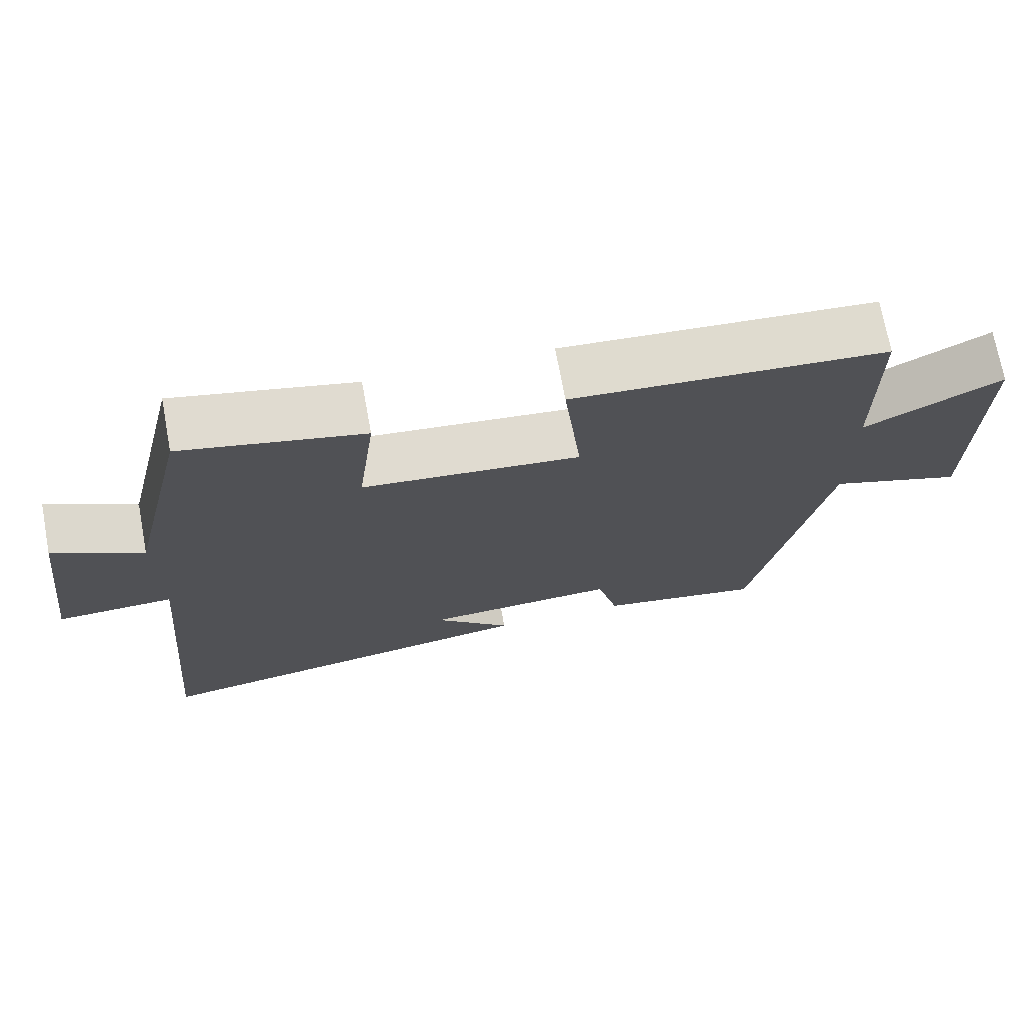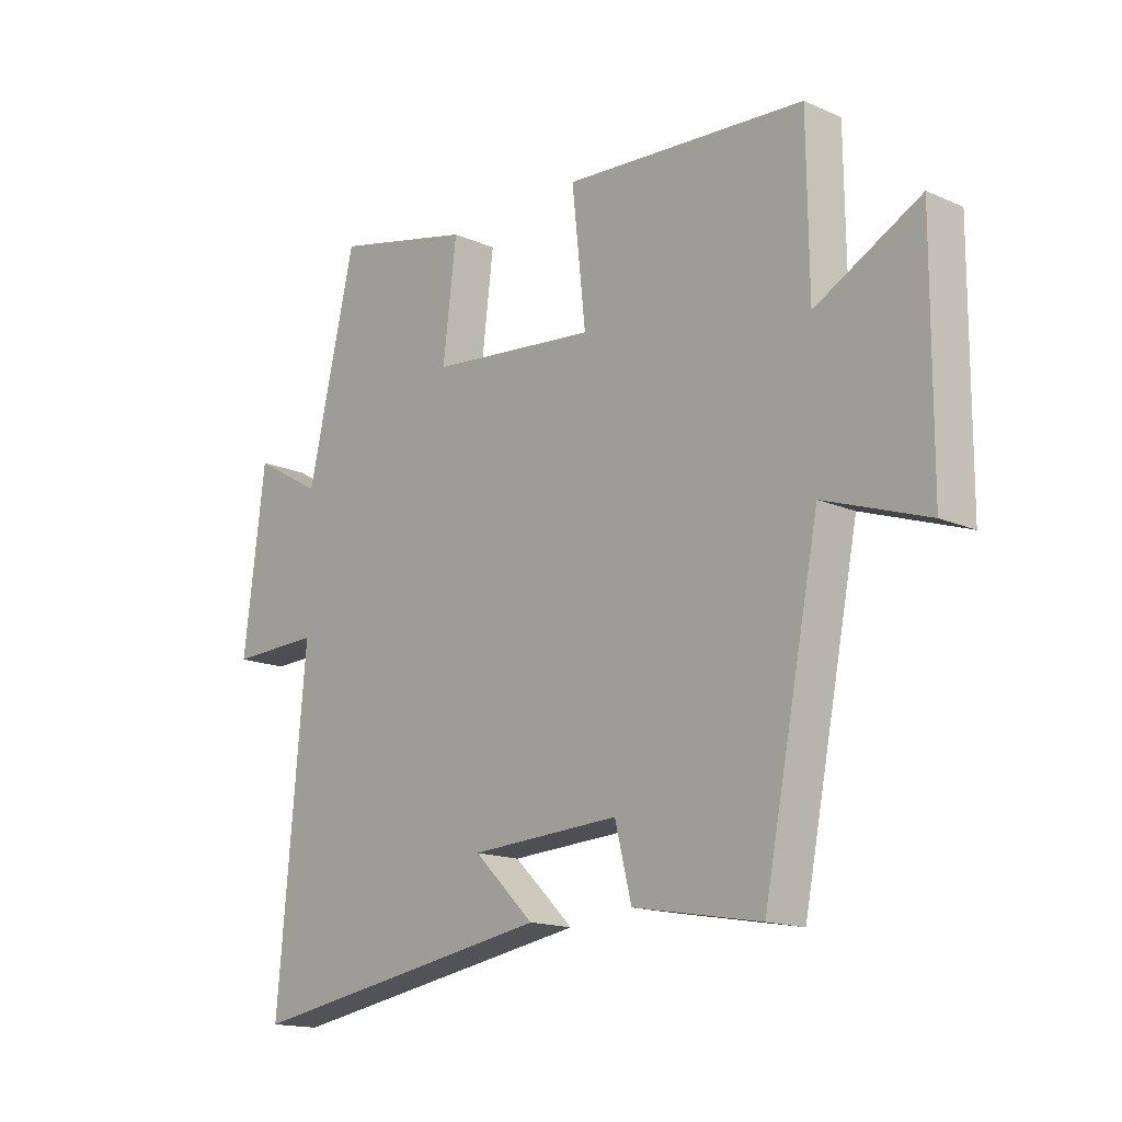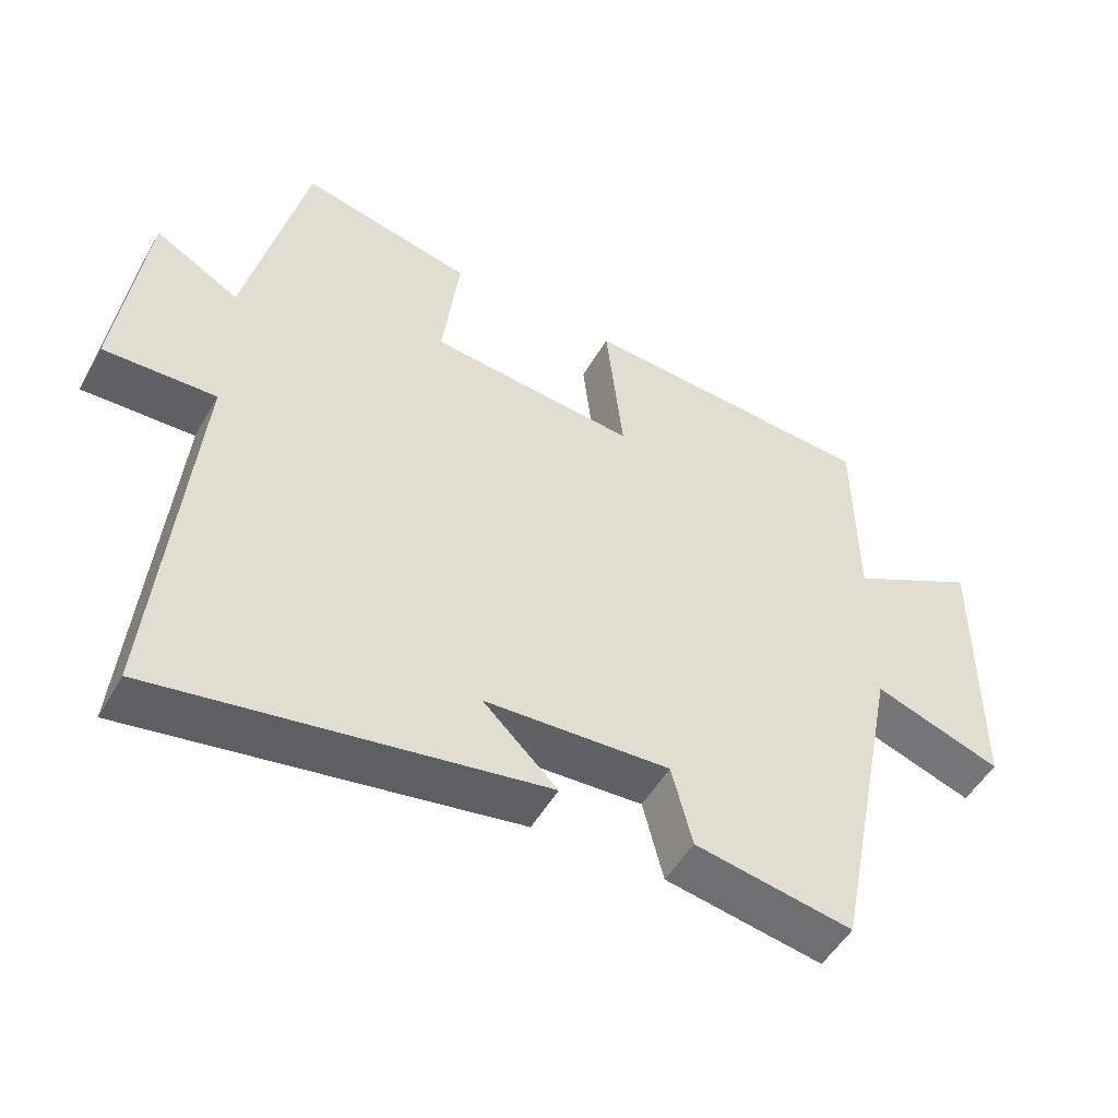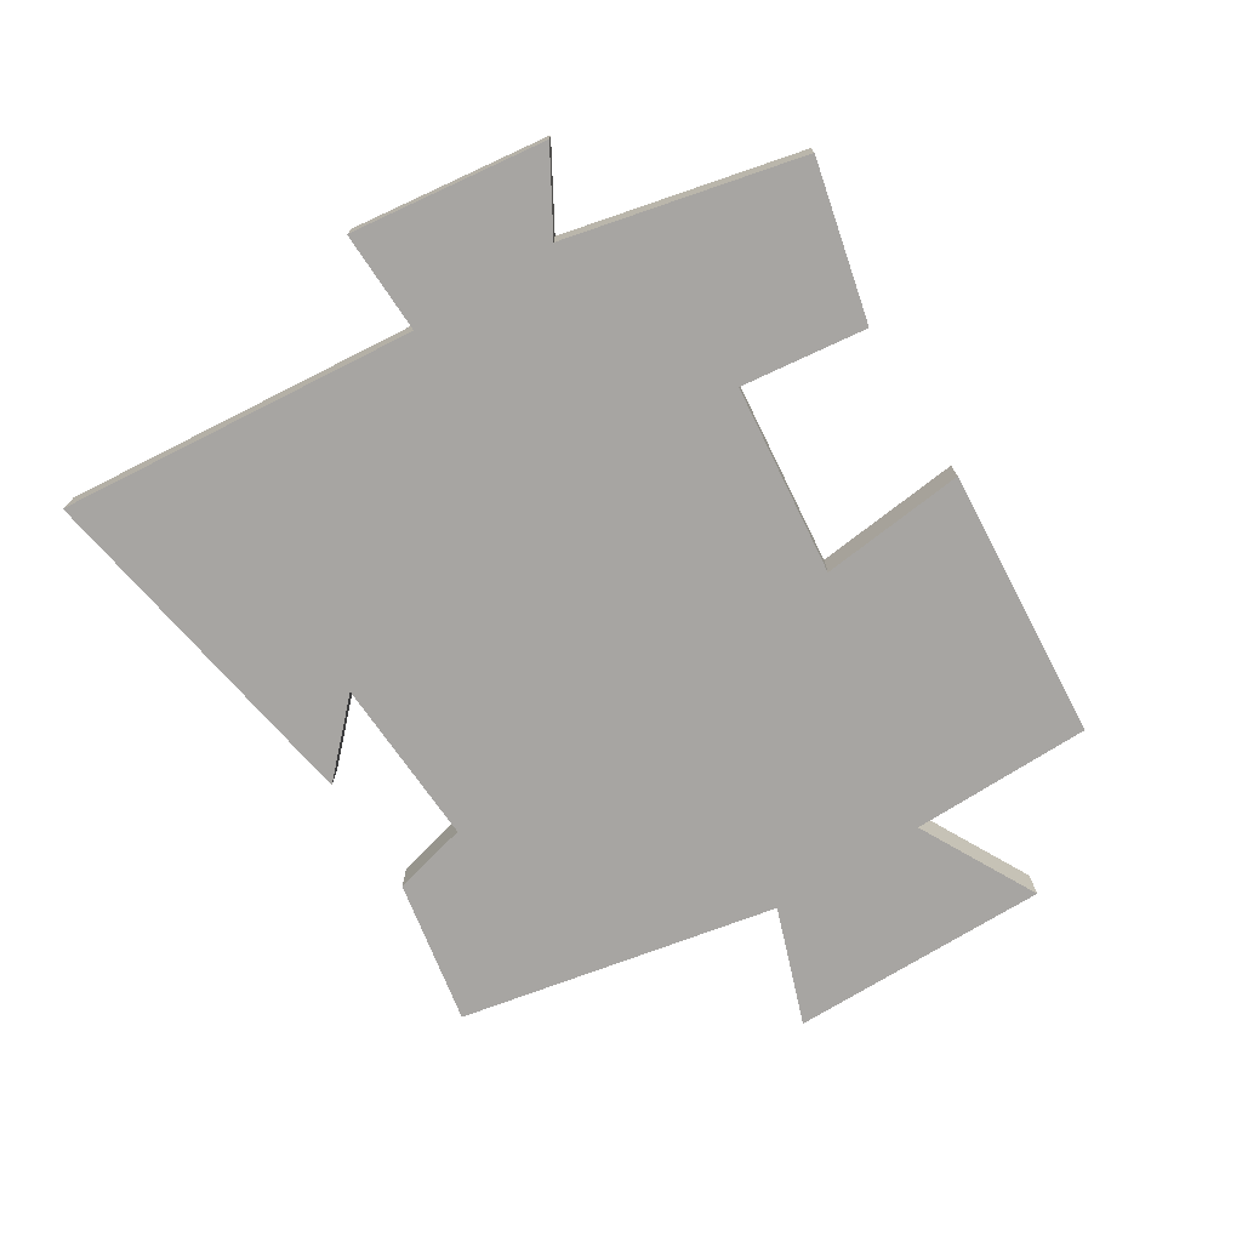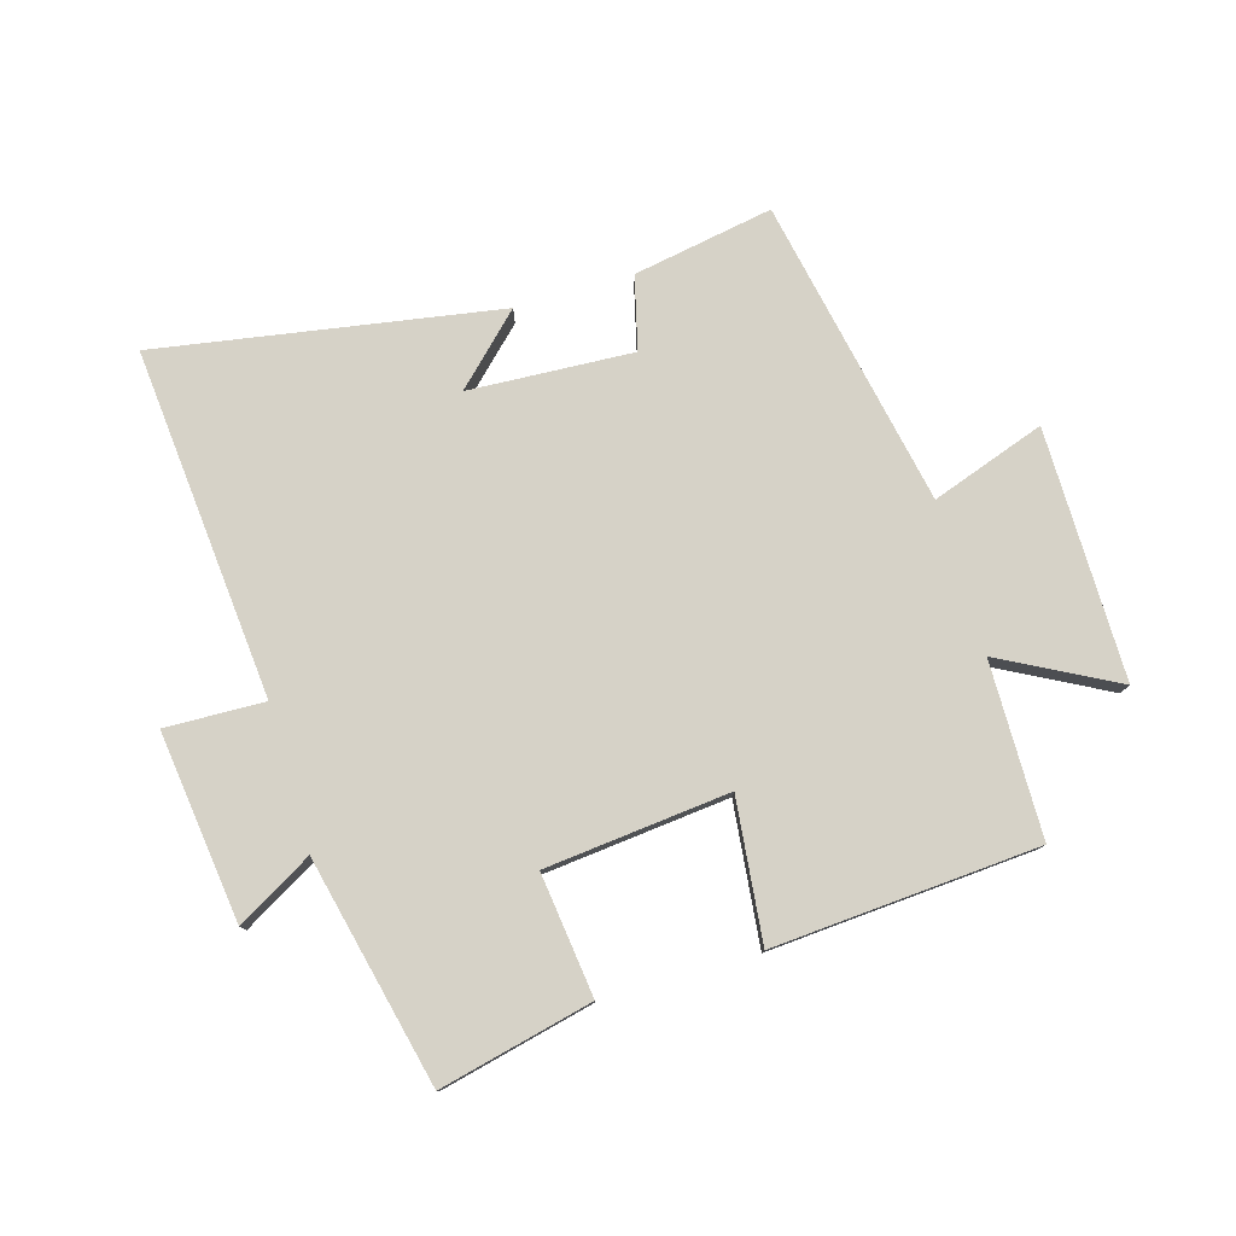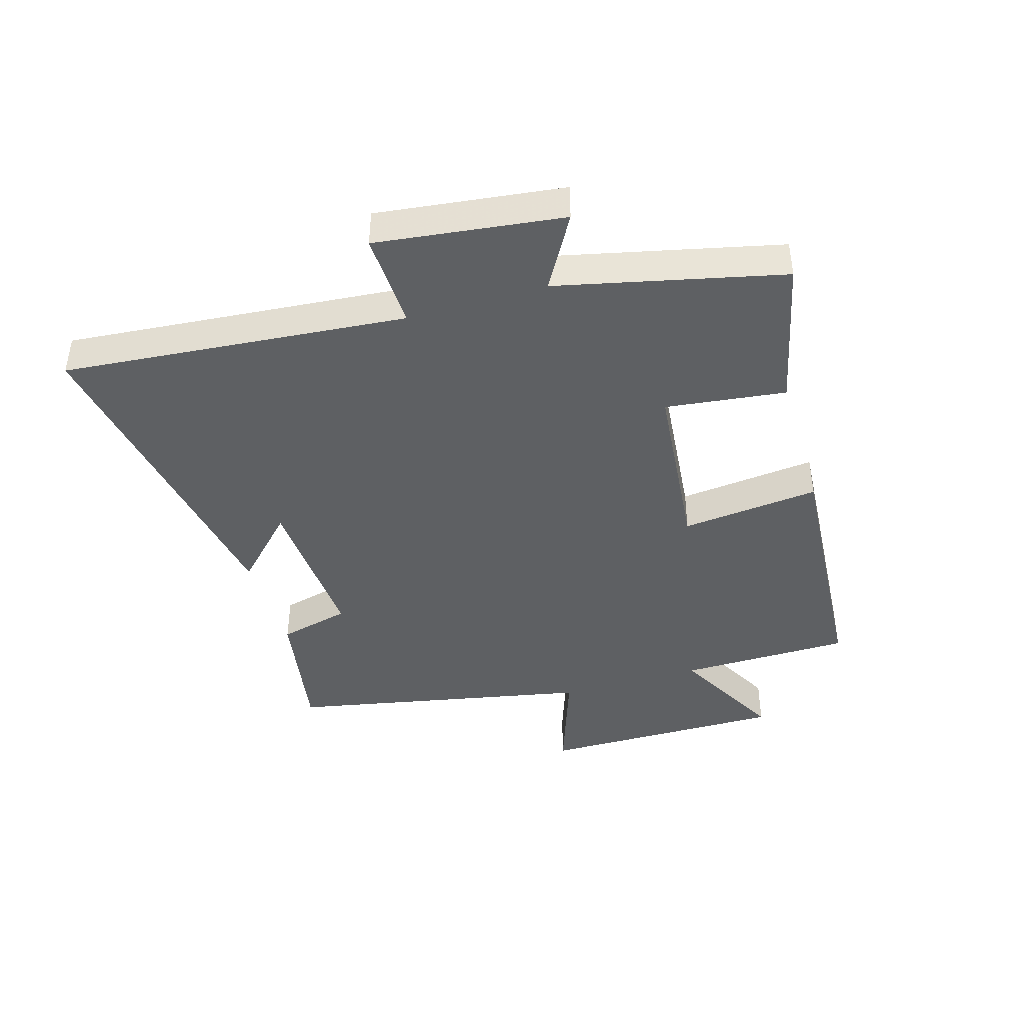
<metadata>
{"format":"obj","ext":"obj","renderer":"f3d","projection":"perspective","resolution":1024,"background":"white","views":[{"elev":71.7,"azim":-10.5,"up":"+Z"},{"elev":-15.7,"azim":47.5,"up":"+Z"},{"elev":-50.9,"azim":-28.9,"up":"+Z"},{"elev":-73.9,"azim":-58.1,"up":"+Y"},{"elev":78.6,"azim":-16.3,"up":"+Y"},{"elev":-42.2,"azim":-73.3,"up":"+Y"}]}
</metadata>
<code>
v -0.55 0.07 -0.591
v -0.5 0.07 -0.034
v -0.658 0.07 -0.039
v -0.62 0.07 0.263
v -0.5 0.07 0.194
v -0.416 0.07 0.557
v -0.172 0.07 0.5
v -0.196 0.07 0.305
v 0.098 0.07 0.275
v 0.074 0.07 0.5
v 0.497 0.07 0.47
v 0.5 0.07 0.191
v 0.683 0.07 0.288
v 0.681 0.07 -0.112
v 0.5 0.07 -0.049
v 0.402 0.07 -0.54
v 0.179 0.07 -0.5
v 0.15 0.07 -0.384
v -0.112 0.07 -0.398
v -0.007 0.07 -0.5
v -0.55 0 -0.591
v -0.5 0 -0.034
v -0.658 0 -0.039
v -0.62 0 0.263
v -0.5 0 0.194
v -0.416 0 0.557
v -0.172 0 0.5
v -0.196 0 0.305
v 0.098 0 0.275
v 0.074 0 0.5
v 0.497 0 0.47
v 0.5 0 0.191
v 0.683 0 0.288
v 0.681 0 -0.112
v 0.5 0 -0.049
v 0.402 0 -0.54
v 0.179 0 -0.5
v 0.15 0 -0.384
v -0.112 0 -0.398
v -0.007 0 -0.5
f 19 20 1 2
f 18 19 2
f 15 16 17 18
f 15 18 2
f 12 13 14 15
f 12 15 2
f 9 10 11 12
f 8 9 12 2
f 5 6 7 8
f 5 8 2 3
f 3 4 5
f 22 21 40 39
f 22 39 38
f 38 37 36 35
f 22 38 35
f 35 34 33 32
f 22 35 32
f 32 31 30 29
f 22 32 29 28
f 28 27 26 25
f 23 22 28 25
f 25 24 23
f 1 21 22 2
f 2 22 23 3
f 3 23 24 4
f 4 24 25 5
f 5 25 26 6
f 6 26 27 7
f 7 27 28 8
f 8 28 29 9
f 9 29 30 10
f 10 30 31 11
f 11 31 32 12
f 12 32 33 13
f 13 33 34 14
f 14 34 35 15
f 15 35 36 16
f 16 36 37 17
f 17 37 38 18
f 18 38 39 19
f 19 39 40 20
f 20 40 21 1

</code>
